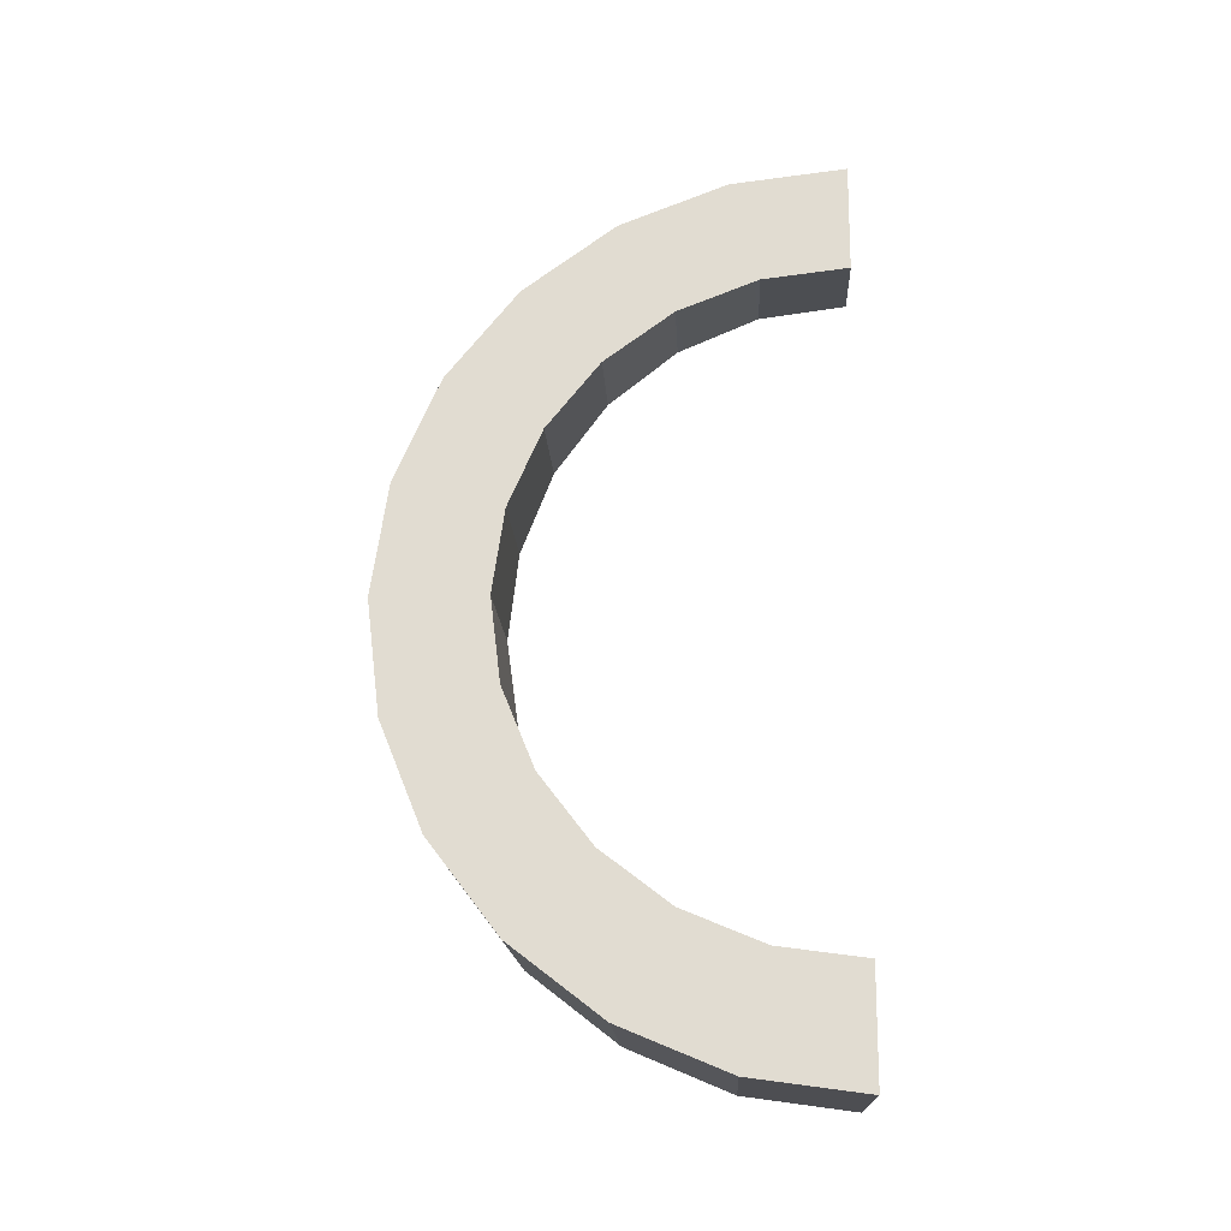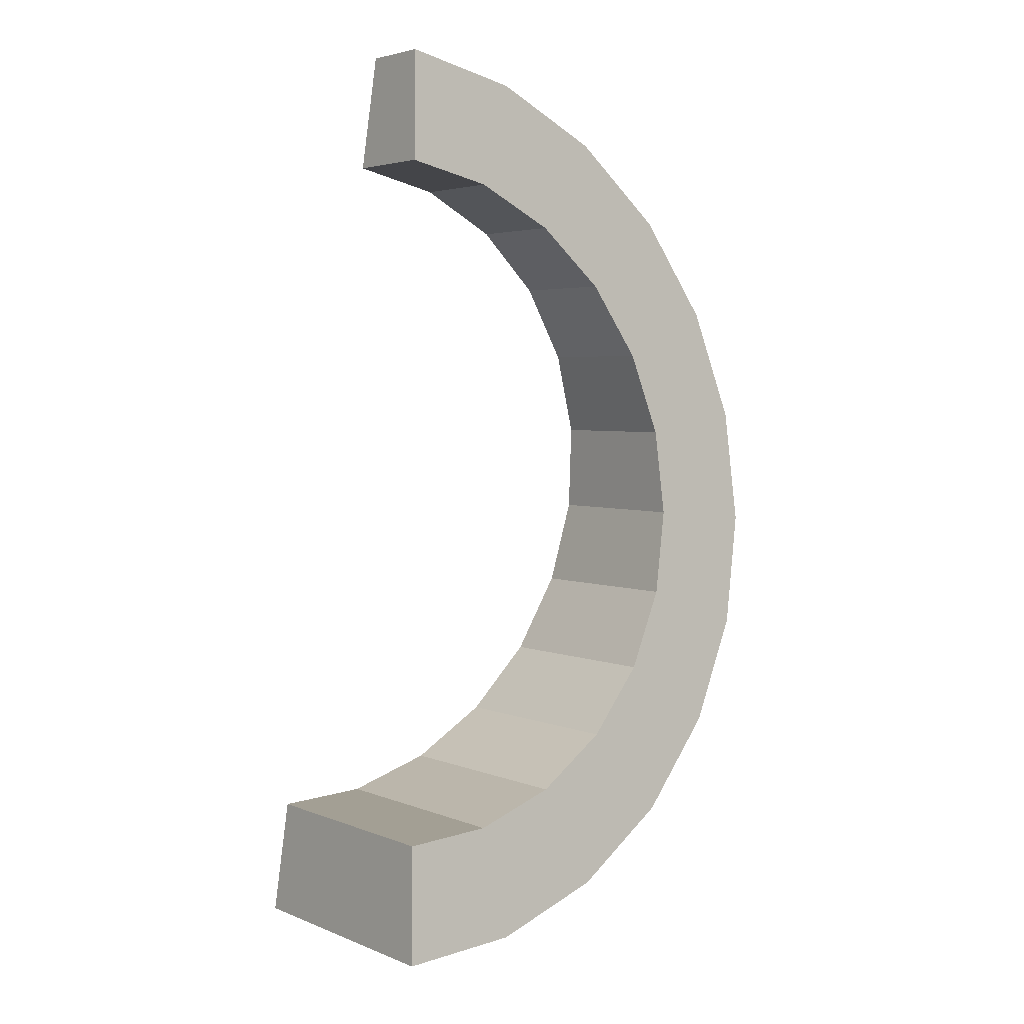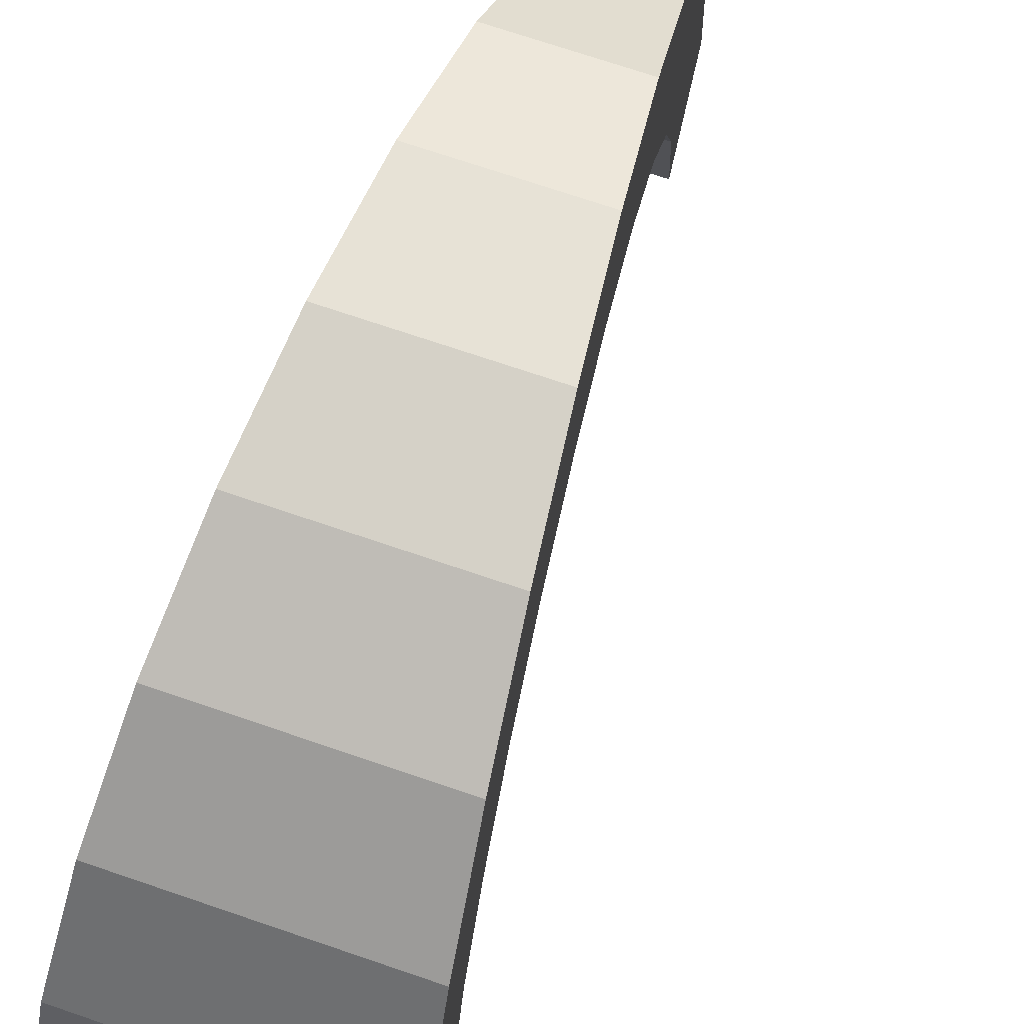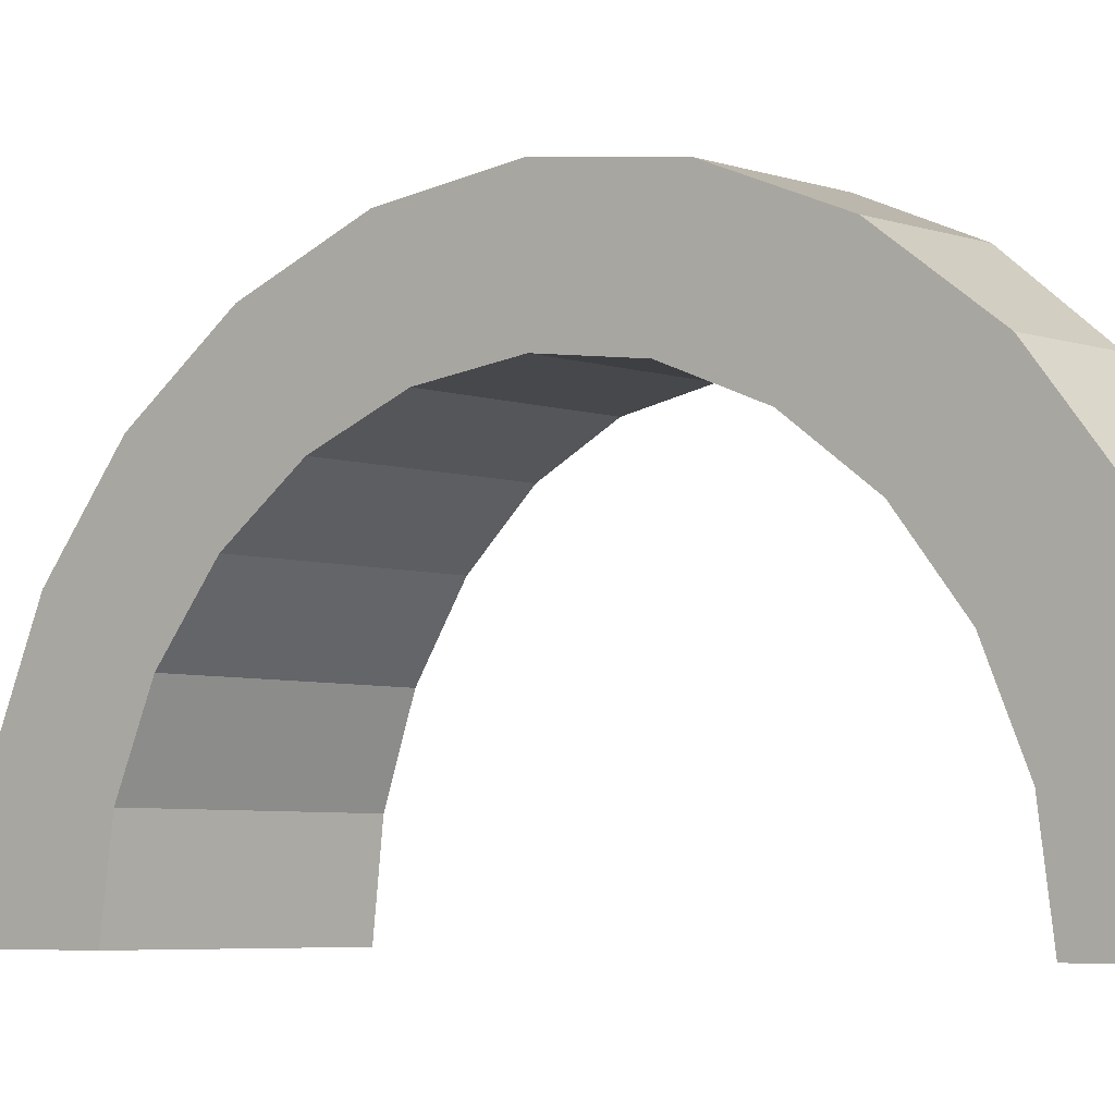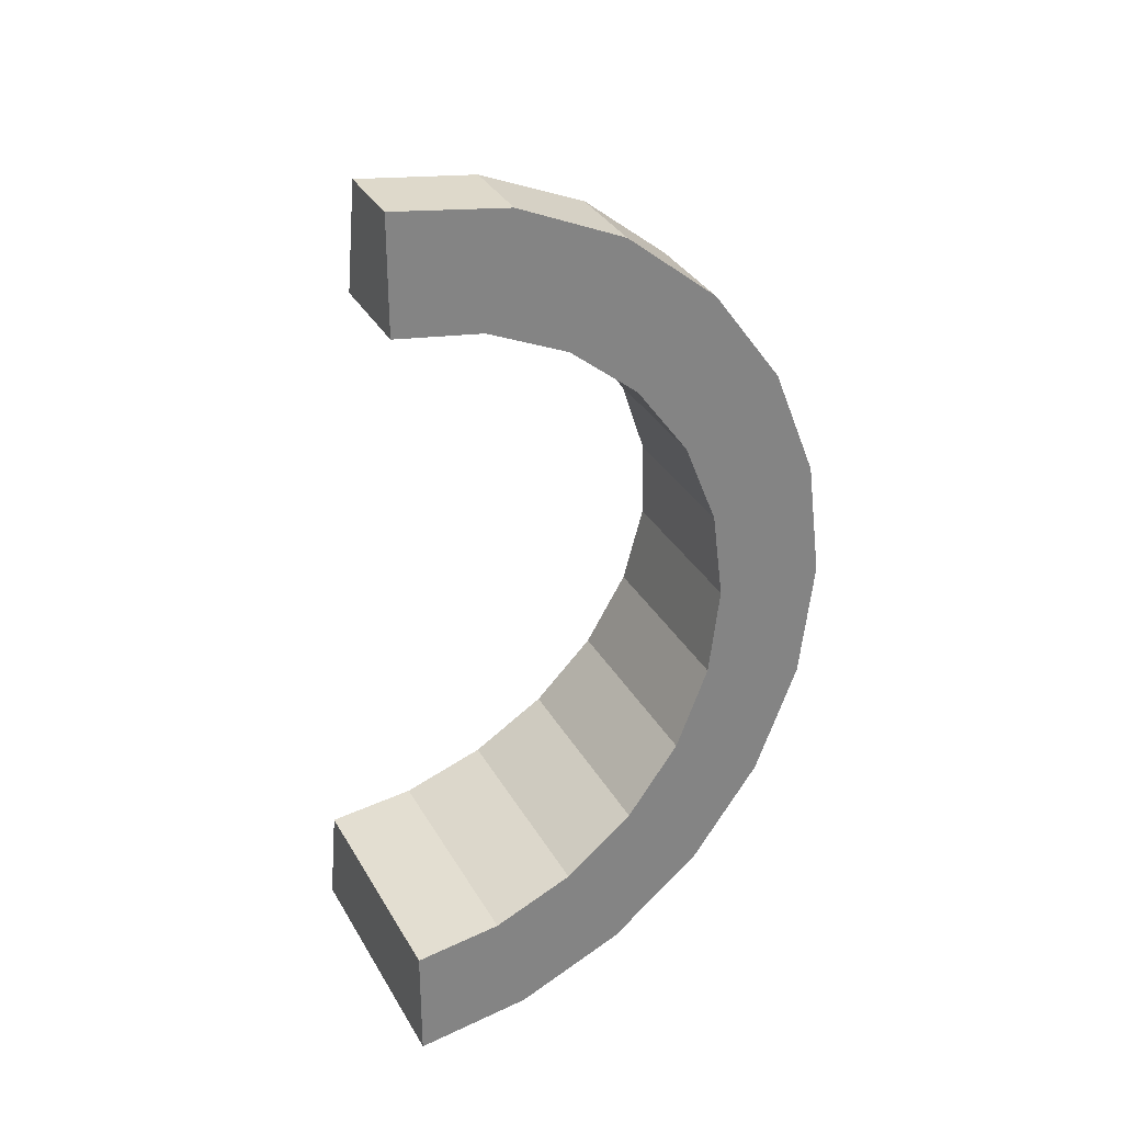
<metadata>
{"format":"obj","ext":"obj","renderer":"f3d","projection":"perspective","resolution":1024,"background":"white","views":[{"elev":-10.2,"azim":92.8,"up":"+Y"},{"elev":-3.5,"azim":-128.9,"up":"+Y"},{"elev":71.5,"azim":24.7,"up":"+Z"},{"elev":-5.5,"azim":140.0,"up":"+Z"},{"elev":29.6,"azim":-117.2,"up":"+Y"}]}
</metadata>
<code>
v 2.197 -10.64 1.035
v 0 -11 0
v 2.225 -10.77 0
v 2.197 -10.64 1.035
v 0 -10.46 2
v 0 -10.86 1.035
v 2.197 -10.64 1.035
v 0 -10.86 1.035
v 0 -11 0
v 2.116 -10.25 2
v 0 -10.46 2
v 2.197 -10.64 1.035
v 1.206 -5.841 3.864
v 0 -5.965 3.864
v 0 -7 4
v 1.82 -8.814 3.464
v 1.416 -6.855 4
v 1.625 -7.869 3.864
v 2.197 -10.64 1.035
v 1.416 -6.855 4
v 1.82 -8.814 3.464
v 0.8266 -4.002 0.7179
v 0.6344 -3.071 0
v 0.6344 -3.071 1.035
v 0.6344 -3.071 0
v 0.8266 -4.002 0.7179
v 0.8075 -3.91 0
v 0.6344 -3.071 1.035
v 0.8281 -4.01 0.7765
v 0.8266 -4.002 0.7179
v 0.6344 -3.071 1.035
v 0.8323 -4.03 0.8264
v 0.8281 -4.01 0.7765
v 0.6344 -3.071 1.035
v 0.8886 -4.303 1.5
v 0.8323 -4.03 0.8264
v 0.6344 -3.071 1.035
v 0.8951 -4.334 1.542
v 0.8886 -4.303 1.5
v 0.6344 -3.071 1.035
v 0.9849 -4.769 2.121
v 0.8951 -4.334 1.542
v 0.6344 -3.071 1.035
v 1.1 -5.326 2.559
v 0.9849 -4.769 2.121
v 1.416 -6.855 4
v 1.1 -5.326 2.559
v 0.6344 -3.071 1.035
v 1.416 -6.855 4
v 1.12 -5.422 2.618
v 1.11 -5.376 2.598
v 1.1 -5.326 2.559
v 1.416 -6.855 4
v 1.11 -5.376 2.598
v 1.12 -5.422 2.618
v 1.416 -6.855 4
v 1.256 -6.083 2.898
v 1.416 -6.855 4
v 1.4 -6.78 2.992
v 1.256 -6.083 2.898
v 1.416 -6.855 4
v 1.413 -6.842 3
v 1.4 -6.78 2.992
v 1.413 -6.842 3
v 1.416 -6.855 4
v 1.416 -6.855 2.998
v 1.416 -6.855 4
v 1.424 -6.893 2.993
v 1.416 -6.855 2.998
v 1.416 -6.855 4
v 1.57 -7.601 2.898
v 1.424 -6.893 2.993
v 1.416 -6.855 4
v 1.704 -8.252 2.622
v 1.57 -7.601 2.898
v 1.416 -6.855 4
v 1.716 -8.308 2.598
v 1.704 -8.252 2.622
v 1.416 -6.855 4
v 1.724 -8.35 2.565
v 1.716 -8.308 2.598
v 1.416 -6.855 4
v 1.841 -8.916 2.121
v 1.724 -8.35 2.565
v 2.197 -10.64 1.035
v 1.942 -9.402 1.448
v 1.938 -9.382 1.5
v 2.197 -10.64 1.035
v 2 -9.682 0.7198
v 1.998 -9.675 0.7765
v 2.197 -10.64 1.035
v 1.841 -8.916 2.121
v 1.416 -6.855 4
v 2.197 -10.64 1.035
v 1.93 -9.345 1.548
v 1.841 -8.916 2.121
v 2.197 -10.64 1.035
v 1.938 -9.382 1.5
v 1.93 -9.345 1.548
v 1.942 -9.402 1.448
v 2.197 -10.64 1.035
v 1.998 -9.675 0.7765
v 2 -9.682 0.7198
v 2.197 -10.64 1.035
v 2.197 -10.64 0
v 2 -9.682 0.7198
v 2.197 -10.64 0
v 2.019 -9.774 0
v 2.197 -10.64 1.035
v 1.82 -8.814 3.464
v 1.988 -9.625 2.828
v 1.988 -9.625 2.828
v 0 -9.829 2.828
v 0 -10.46 2
v 1.206 -5.841 3.864
v 0.8437 -4.085 2.828
v 1.011 -4.897 3.464
v 1.206 -5.841 3.864
v 0 -7 4
v 1.416 -6.855 4
v 1.206 -5.841 3.864
v 0.7152 -3.463 2
v 0.8437 -4.085 2.828
v 0.7152 -3.463 2
v 0 -4.172 2.828
v 0.8437 -4.085 2.828
v 0.7152 -3.463 2
v 0 -3.136 1.035
v 0 -3.536 2
v 0 -4 0.0559
v 0 -3.136 1.035
v 0 -3 0
v 0 -4 0.0559
v 0 -3 0
v 0 -3.992 0
v 0 -3.136 1.035
v 0 -4 0.0559
v 0 -4.094 0.7765
v 0 -4.37 1.443
v 0 -3.136 1.035
v 0 -4.094 0.7765
v 0 -3.136 1.035
v 0 -4.37 1.443
v 0 -3.536 2
v 0 -4.393 1.5
v 0 -3.536 2
v 0 -4.37 1.443
v 0 -4.831 2.071
v 0 -3.536 2
v 0 -4.393 1.5
v 0 -3.536 2
v 0 -4.831 2.071
v 0 -4.172 2.828
v 0 -4.869 2.121
v 0 -4.172 2.828
v 0 -4.831 2.071
v 0 -4.91 2.153
v 0 -4.172 2.828
v 0 -4.869 2.121
v 0 -4.91 2.153
v 0 -5 3.464
v 0 -4.172 2.828
v 0 -5.489 2.598
v 0 -5 3.464
v 0 -4.91 2.153
v 0 -6.152 2.873
v 0 -5 3.464
v 0 -5.489 2.598
v 0 -5 3.464
v 0 -6.152 2.873
v 0 -5.965 3.864
v 0 -6.212 2.898
v 0 -5.965 3.864
v 0 -6.152 2.873
v 0 -6.263 2.905
v 0 -5.965 3.864
v 0 -6.212 2.898
v 0 -7 4
v 0 -6.263 2.905
v 0 -6.987 3
v 0 -6.263 2.905
v 0 -7 4
v 0 -5.965 3.864
v 0 -7.699 2.906
v 0 -7 4
v 0 -6.987 3
v 0 -8.035 3.864
v 0 -7.699 2.906
v 0 -7.761 2.898
v 0 -8.035 3.864
v 0 -7.761 2.898
v 0 -7.811 2.877
v 0 -7.699 2.906
v 0 -8.035 3.864
v 0 -7 4
v 0 -9 3.464
v 0 -7.811 2.877
v 0 -8.484 2.598
v 0 -7.811 2.877
v 0 -9 3.464
v 0 -8.035 3.864
v 0 -9.055 2.159
v 0 -9 3.464
v 0 -8.484 2.598
v 0 -9.829 2.828
v 0 -9.055 2.159
v 0 -9.104 2.121
v 0 -9.829 2.828
v 0 -9.104 2.121
v 0 -9.137 2.078
v 0 -10.46 2
v 0 -9.137 2.078
v 0 -9.579 1.5
v 0 -9.055 2.159
v 0 -9.829 2.828
v 0 -9 3.464
v 0 -10.46 2
v 0 -9.579 1.5
v 0 -9.856 0.8313
v 0 -10.86 1.035
v 0 -9.856 0.8313
v 0 -9.879 0.7765
v 0 -10.86 1.035
v 0 -9.879 0.7765
v 0 -9.973 0.0578
v 0 -11 0
v 0 -9.973 0.0578
v 0 -9.981 0
v 0 -9.137 2.078
v 0 -10.46 2
v 0 -9.829 2.828
v 0 -9.856 0.8313
v 0 -10.86 1.035
v 0 -10.46 2
v 0 -9.973 0.0578
v 0 -11 0
v 0 -10.86 1.035
v 2.225 -10.77 0
v 2.197 -10.64 0
v 2.197 -10.64 1.035
v 2.197 -10.64 1.035
v 1.988 -9.625 2.828
v 2.116 -10.25 2
v 1.988 -9.625 2.828
v 0 -10.46 2
v 2.116 -10.25 2
v 0.8437 -4.085 2.828
v 0 -4.172 2.828
v 1.011 -4.897 3.464
v 0.7152 -3.463 2
v 0 -3.536 2
v 0 -4.172 2.828
v 1.011 -4.897 3.464
v 0 -5 3.464
v 0 -5.965 3.864
v 1.011 -4.897 3.464
v 0 -5.965 3.864
v 1.206 -5.841 3.864
v 1.416 -6.855 4
v 0.7152 -3.463 2
v 1.206 -5.841 3.864
v 0.6344 -3.071 1.035
v 0 -3.136 1.035
v 0.7152 -3.463 2
v 0.6068 -2.938 0
v 0 -3 0
v 0 -3.136 1.035
v 0.6068 -2.938 0
v 0 -3.136 1.035
v 0.6344 -3.071 1.035
v 1.988 -9.625 2.828
v 0 -9 3.464
v 0 -9.829 2.828
v 1.82 -8.814 3.464
v 0 -9 3.464
v 1.988 -9.625 2.828
v 1.011 -4.897 3.464
v 0 -4.172 2.828
v 0 -5 3.464
v 1.416 -6.855 4
v 0.6344 -3.071 1.035
v 0.7152 -3.463 2
v 1.416 -6.855 4
v 0 -7 4
v 1.625 -7.869 3.864
v 1.625 -7.869 3.864
v 0 -9 3.464
v 1.82 -8.814 3.464
v 0.6344 -3.071 0
v 0.6068 -2.938 0
v 0.6344 -3.071 1.035
v 1.625 -7.869 3.864
v 0 -8.035 3.864
v 0 -9 3.464
v 1.625 -7.869 3.864
v 0 -7 4
v 0 -8.035 3.864
v 2.019 -9.774 0
v 0 -9.973 0.0578
v 2 -9.682 0.7198
v 0 -9.973 0.0578
v 2.019 -9.774 0
v 0 -9.981 0
v 1.942 -9.402 1.448
v 0 -9.579 1.5
v 1.938 -9.382 1.5
v 0 -9.579 1.5
v 1.942 -9.402 1.448
v 0 -9.856 0.8313
v 2 -9.682 0.7198
v 0 -9.879 0.7765
v 1.998 -9.675 0.7765
v 0 -9.879 0.7765
v 2 -9.682 0.7198
v 0 -9.973 0.0578
v 1.998 -9.675 0.7765
v 0 -9.856 0.8313
v 1.942 -9.402 1.448
v 0 -9.856 0.8313
v 1.998 -9.675 0.7765
v 0 -9.879 0.7765
v 0 -9.579 1.5
v 1.93 -9.345 1.548
v 1.938 -9.382 1.5
v 1.93 -9.345 1.548
v 0 -9.579 1.5
v 0 -9.137 2.078
v 0 -5.489 2.598
v 1.12 -5.422 2.618
v 0 -6.152 2.873
v 1.12 -5.422 2.618
v 0 -5.489 2.598
v 1.11 -5.376 2.598
v 0 -8.484 2.598
v 1.724 -8.35 2.565
v 0 -9.055 2.159
v 1.724 -8.35 2.565
v 0 -8.484 2.598
v 1.716 -8.308 2.598
v 0 -4.37 1.443
v 0.8886 -4.303 1.5
v 0 -4.393 1.5
v 0.8886 -4.303 1.5
v 0 -4.37 1.443
v 0.8323 -4.03 0.8264
v 0 -4.91 2.153
v 0.9849 -4.769 2.121
v 1.1 -5.326 2.559
v 0.9849 -4.769 2.121
v 0 -4.91 2.153
v 0 -4.869 2.121
v 0 -6.987 3
v 1.424 -6.893 2.993
v 0 -7.699 2.906
v 1.424 -6.893 2.993
v 0 -6.987 3
v 1.416 -6.855 2.998
v 1.416 -6.855 2.998
v 0 -6.987 3
v 1.413 -6.842 3
v 0 -6.263 2.905
v 1.256 -6.083 2.898
v 1.4 -6.78 2.992
v 1.256 -6.083 2.898
v 0 -6.263 2.905
v 0 -6.212 2.898
v 0 -4.094 0.7765
v 0.8323 -4.03 0.8264
v 0 -4.37 1.443
v 0.8323 -4.03 0.8264
v 0 -4.094 0.7765
v 0.8281 -4.01 0.7765
v 0 -4.094 0.7765
v 0.8266 -4.002 0.7179
v 0.8281 -4.01 0.7765
v 0.8266 -4.002 0.7179
v 0 -4.094 0.7765
v 0 -4 0.0559
v 0 -9.055 2.159
v 1.841 -8.916 2.121
v 0 -9.104 2.121
v 1.841 -8.916 2.121
v 0 -9.055 2.159
v 1.724 -8.35 2.565
v 0 -4.831 2.071
v 0.9849 -4.769 2.121
v 0 -4.869 2.121
v 0.9849 -4.769 2.121
v 0 -4.831 2.071
v 0.8951 -4.334 1.542
v 0.8075 -3.91 0
v 0 -4 0.0559
v 0 -3.992 0
v 0 -4 0.0559
v 0.8075 -3.91 0
v 0.8266 -4.002 0.7179
v 0 -8.484 2.598
v 1.704 -8.252 2.622
v 1.716 -8.308 2.598
v 1.704 -8.252 2.622
v 0 -8.484 2.598
v 0 -7.811 2.877
v 1.841 -8.916 2.121
v 0 -9.137 2.078
v 0 -9.104 2.121
v 0 -9.137 2.078
v 1.841 -8.916 2.121
v 1.93 -9.345 1.548
v 0 -4.393 1.5
v 0.8951 -4.334 1.542
v 0 -4.831 2.071
v 0.8951 -4.334 1.542
v 0 -4.393 1.5
v 0.8886 -4.303 1.5
v 0 -7.811 2.877
v 1.57 -7.601 2.898
v 1.704 -8.252 2.622
v 1.57 -7.601 2.898
v 0 -7.811 2.877
v 0 -7.761 2.898
v 0 -7.699 2.906
v 1.57 -7.601 2.898
v 0 -7.761 2.898
v 1.57 -7.601 2.898
v 0 -7.699 2.906
v 1.424 -6.893 2.993
v 0 -6.152 2.873
v 1.256 -6.083 2.898
v 0 -6.212 2.898
v 1.256 -6.083 2.898
v 0 -6.152 2.873
v 1.12 -5.422 2.618
v 0 -5.489 2.598
v 1.1 -5.326 2.559
v 1.11 -5.376 2.598
v 1.1 -5.326 2.559
v 0 -5.489 2.598
v 0 -4.91 2.153
v 0 -6.987 3
v 1.4 -6.78 2.992
v 1.413 -6.842 3
v 1.4 -6.78 2.992
v 0 -6.987 3
v 0 -6.263 2.905
v 0 -11 0
v 2.197 -10.64 0
v 2.225 -10.77 0
v 0 -9.981 0
v 2.197 -10.64 0
v 0 -11 0
v 2.197 -10.64 0
v 0 -9.981 0
v 2.019 -9.774 0
v 0 -3.992 0
v 0.6344 -3.071 0
v 0.8075 -3.91 0
v 0 -3 0
v 0.6344 -3.071 0
v 0 -3.992 0
v 0.6344 -3.071 0
v 0 -3 0
v 0.6068 -2.938 0
f 1 2 3
f 4 5 6
f 7 8 9
f 10 11 12
f 13 14 15
f 16 17 18
f 19 20 21
f 22 23 24
f 25 26 27
f 28 29 30
f 31 32 33
f 34 35 36
f 37 38 39
f 40 41 42
f 43 44 45
f 46 47 48
f 49 50 51
f 52 53 54
f 55 56 57
f 58 59 60
f 61 62 63
f 64 65 66
f 67 68 69
f 70 71 72
f 73 74 75
f 76 77 78
f 79 80 81
f 82 83 84
f 85 86 87
f 88 89 90
f 91 92 93
f 94 95 96
f 97 98 99
f 100 101 102
f 103 104 105
f 106 107 108
f 109 110 111
f 112 113 114
f 115 116 117
f 118 119 120
f 121 122 123
f 124 125 126
f 127 128 129
f 130 131 132
f 133 134 135
f 136 137 138
f 139 140 141
f 142 143 144
f 145 146 147
f 148 149 150
f 151 152 153
f 154 155 156
f 157 158 159
f 160 161 162
f 163 164 165
f 166 167 168
f 169 170 171
f 172 173 174
f 175 176 177
f 178 179 180
f 181 182 183
f 184 185 186
f 187 188 189
f 190 191 192
f 193 194 195
f 196 197 198
f 199 200 201
f 202 203 204
f 205 206 207
f 208 209 210
f 211 212 213
f 214 215 216
f 217 218 219
f 220 221 222
f 223 224 225
f 226 227 228
f 229 230 231
f 232 233 234
f 235 236 237
f 238 239 240
f 241 242 243
f 244 245 246
f 247 248 249
f 250 251 252
f 253 254 255
f 256 257 258
f 259 260 261
f 262 263 264
f 265 266 267
f 268 269 270
f 271 272 273
f 274 275 276
f 277 278 279
f 280 281 282
f 283 284 285
f 286 287 288
f 289 290 291
f 292 293 294
f 295 296 297
f 298 299 300
f 301 302 303
f 304 305 306
f 307 308 309
f 310 311 312
f 313 314 315
f 316 317 318
f 319 320 321
f 322 323 324
f 325 326 327
f 328 329 330
f 331 332 333
f 334 335 336
f 337 338 339
f 340 341 342
f 343 344 345
f 346 347 348
f 349 350 351
f 352 353 354
f 355 356 357
f 358 359 360
f 361 362 363
f 364 365 366
f 367 368 369
f 370 371 372
f 373 374 375
f 376 377 378
f 379 380 381
f 382 383 384
f 385 386 387
f 388 389 390
f 391 392 393
f 394 395 396
f 397 398 399
f 400 401 402
f 403 404 405
f 406 407 408
f 409 410 411
f 412 413 414
f 415 416 417
f 418 419 420
f 421 422 423
f 424 425 426
f 427 428 429
f 430 431 432
f 433 434 435
f 436 437 438
f 439 440 441
f 442 443 444
f 445 446 447
f 448 449 450
f 451 452 453
f 454 455 456
f 457 458 459
f 460 461 462

</code>
